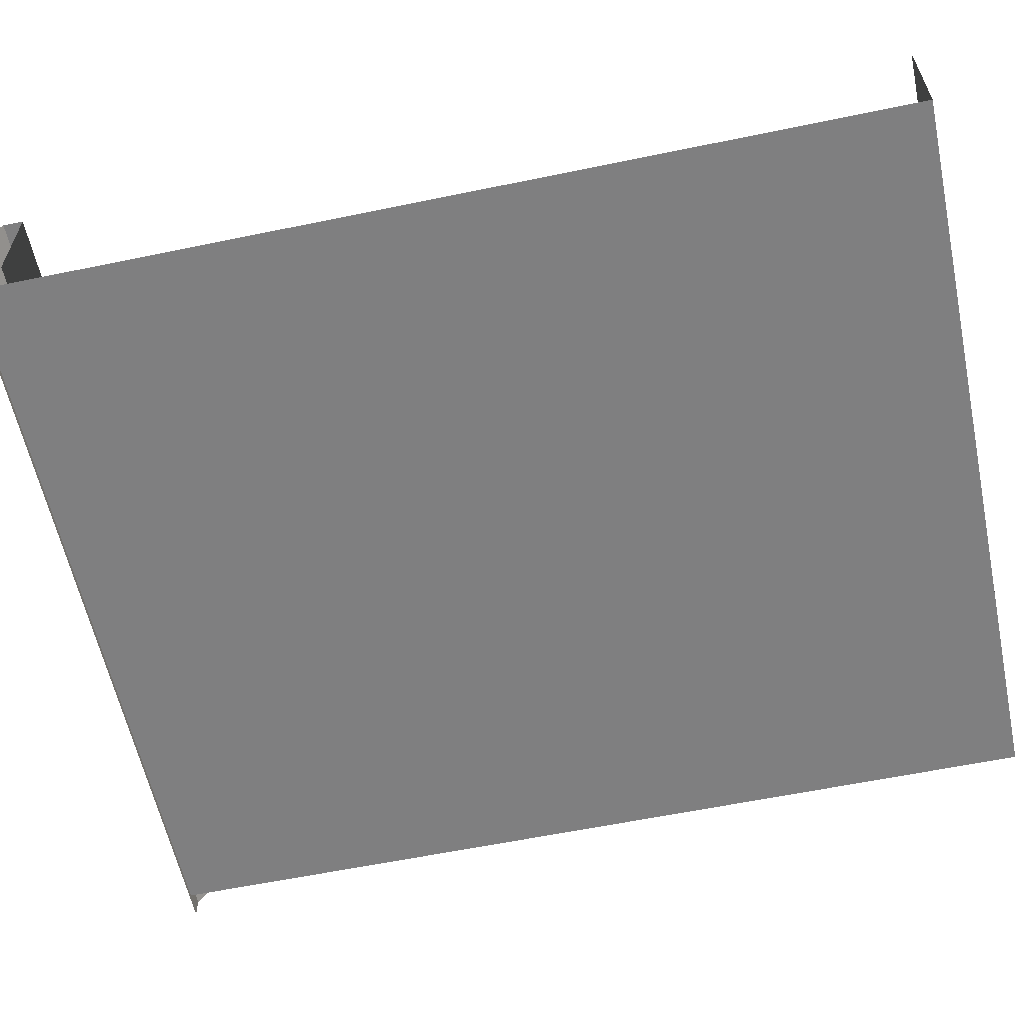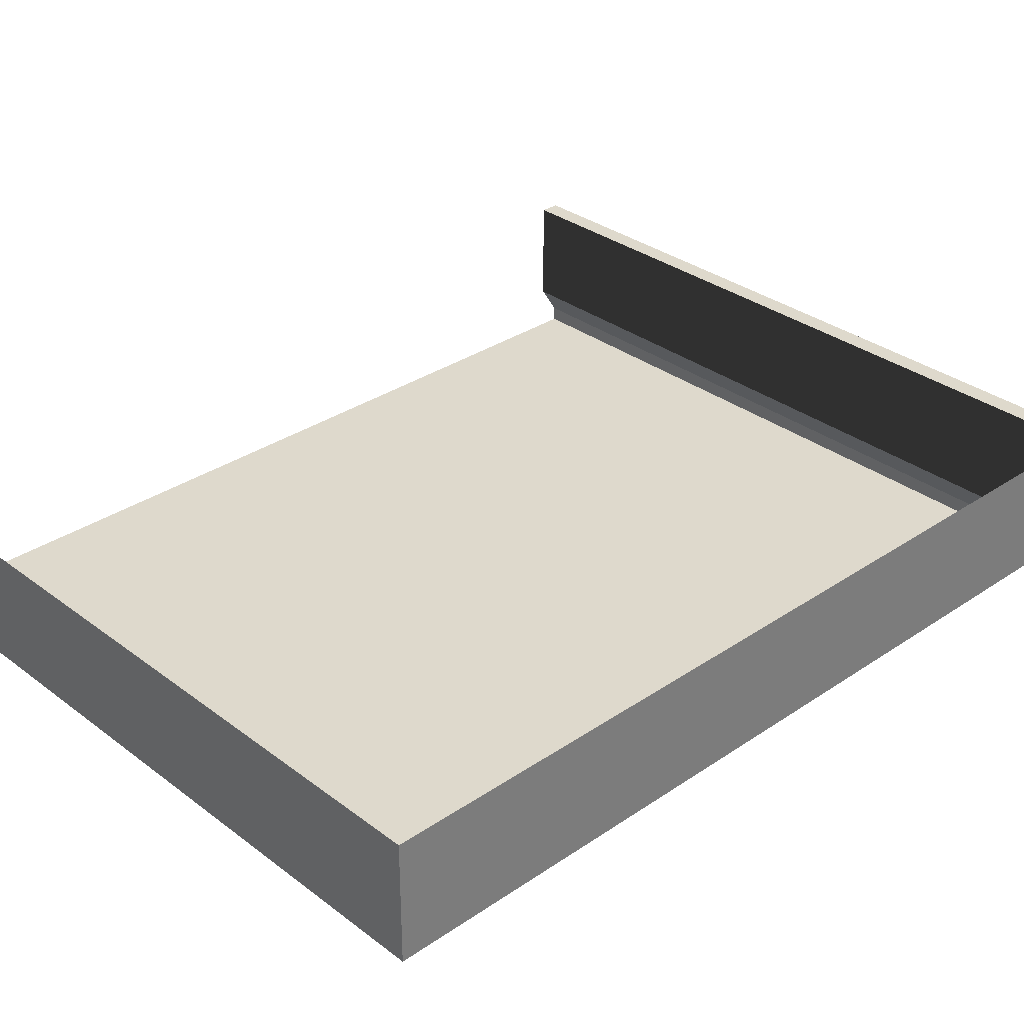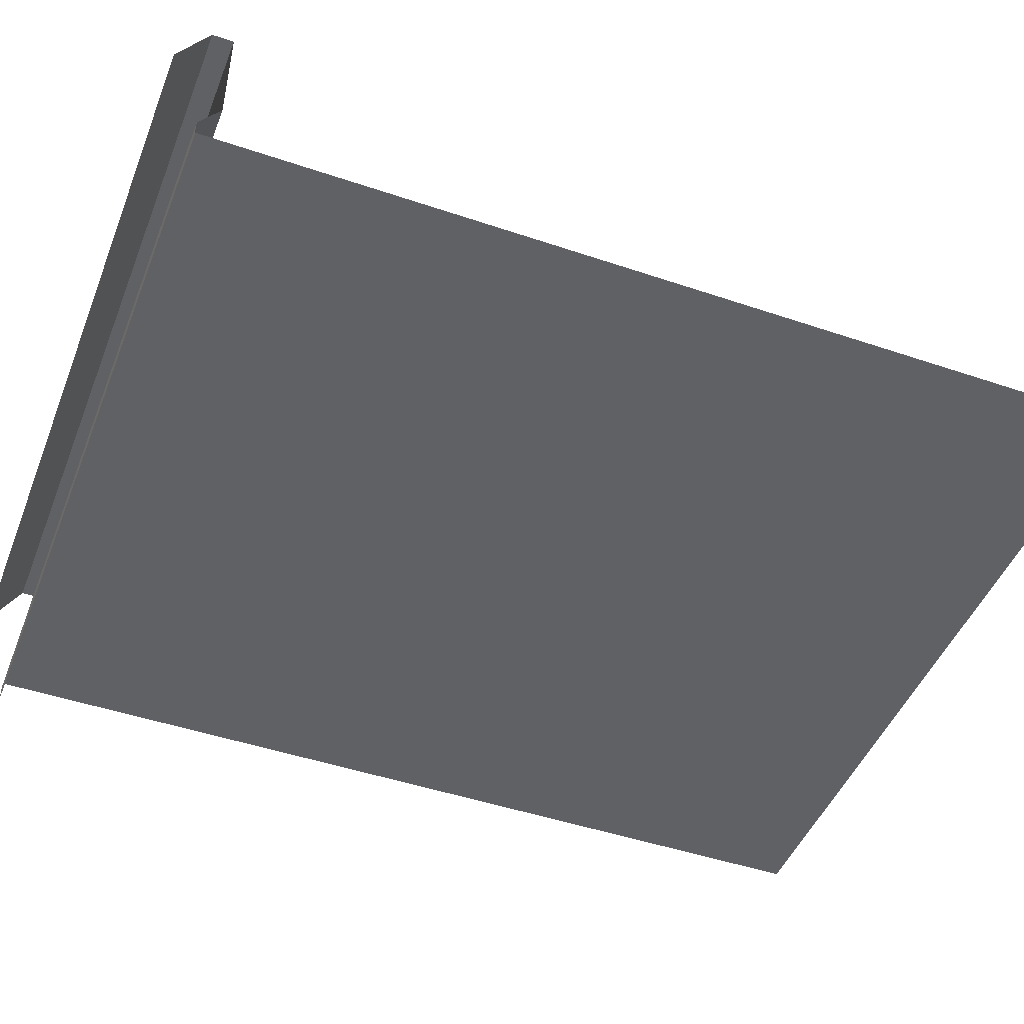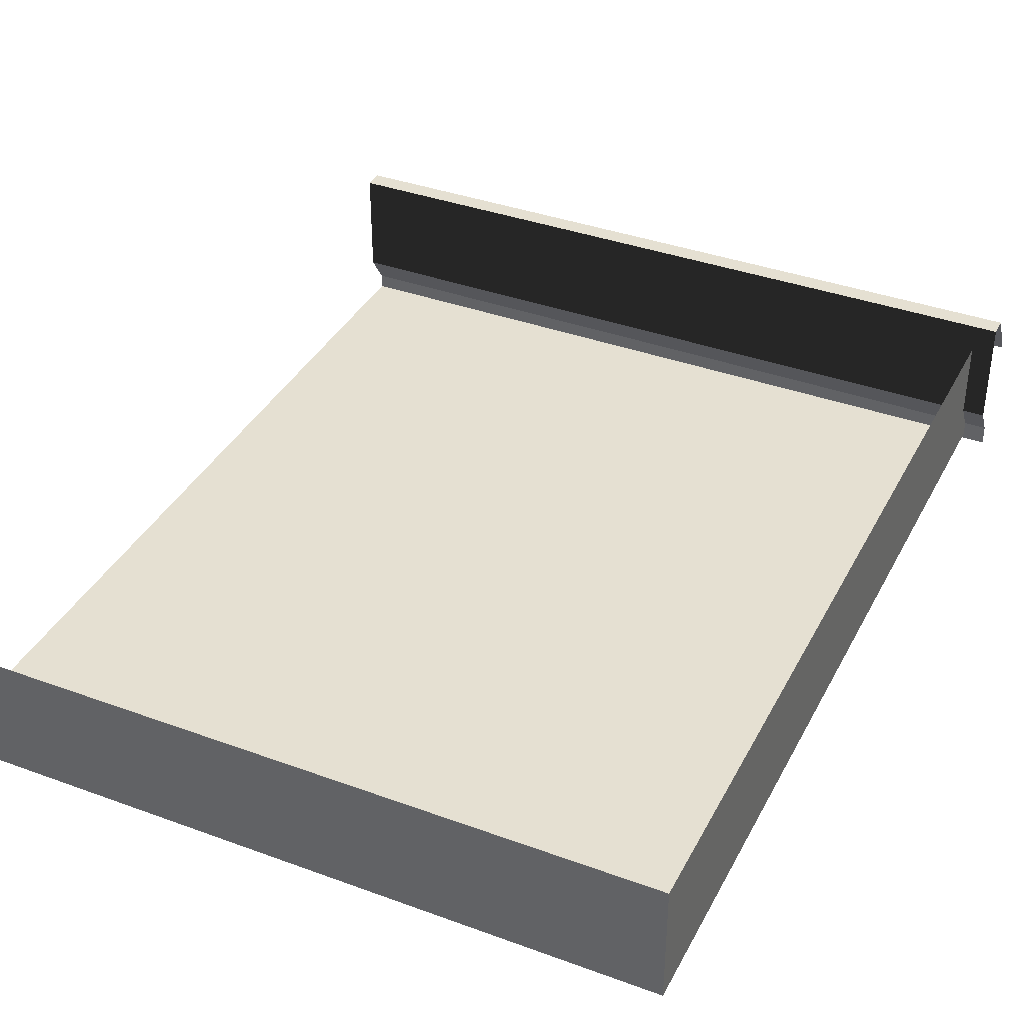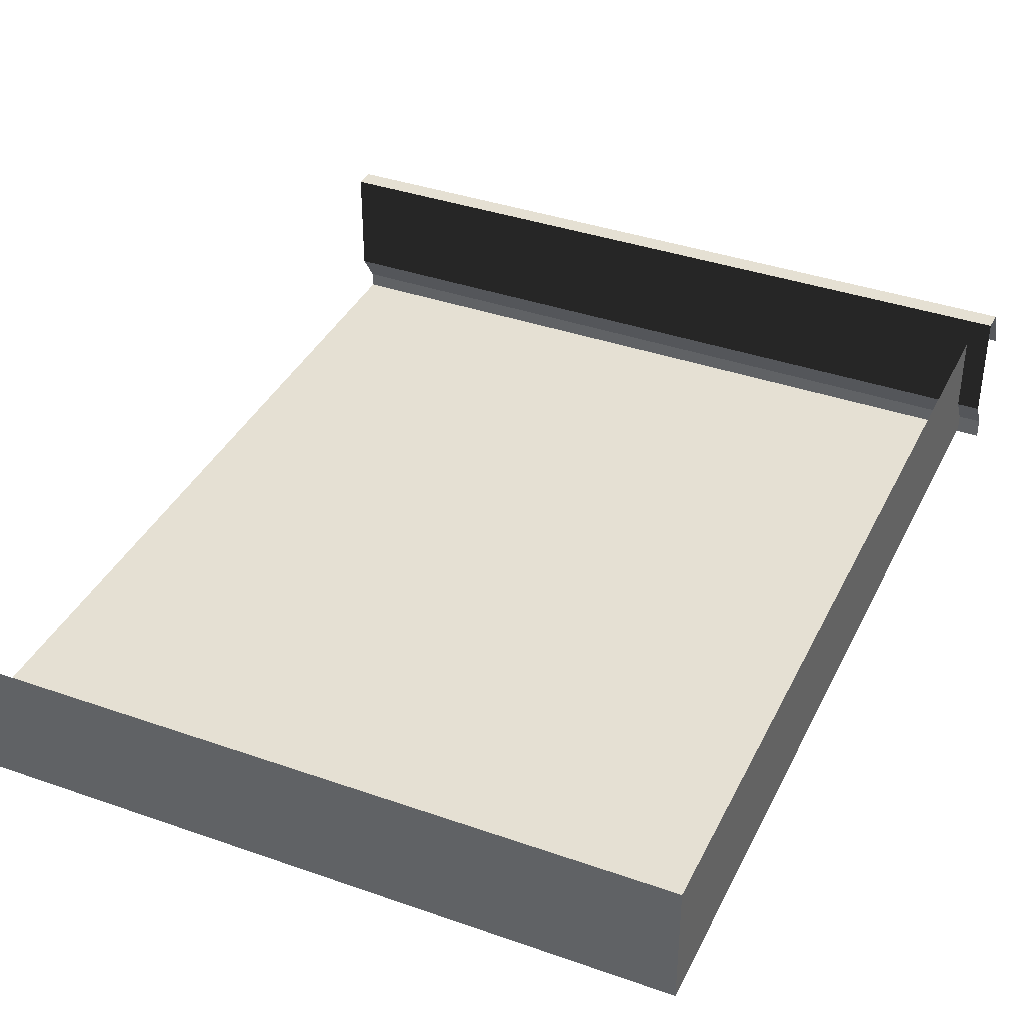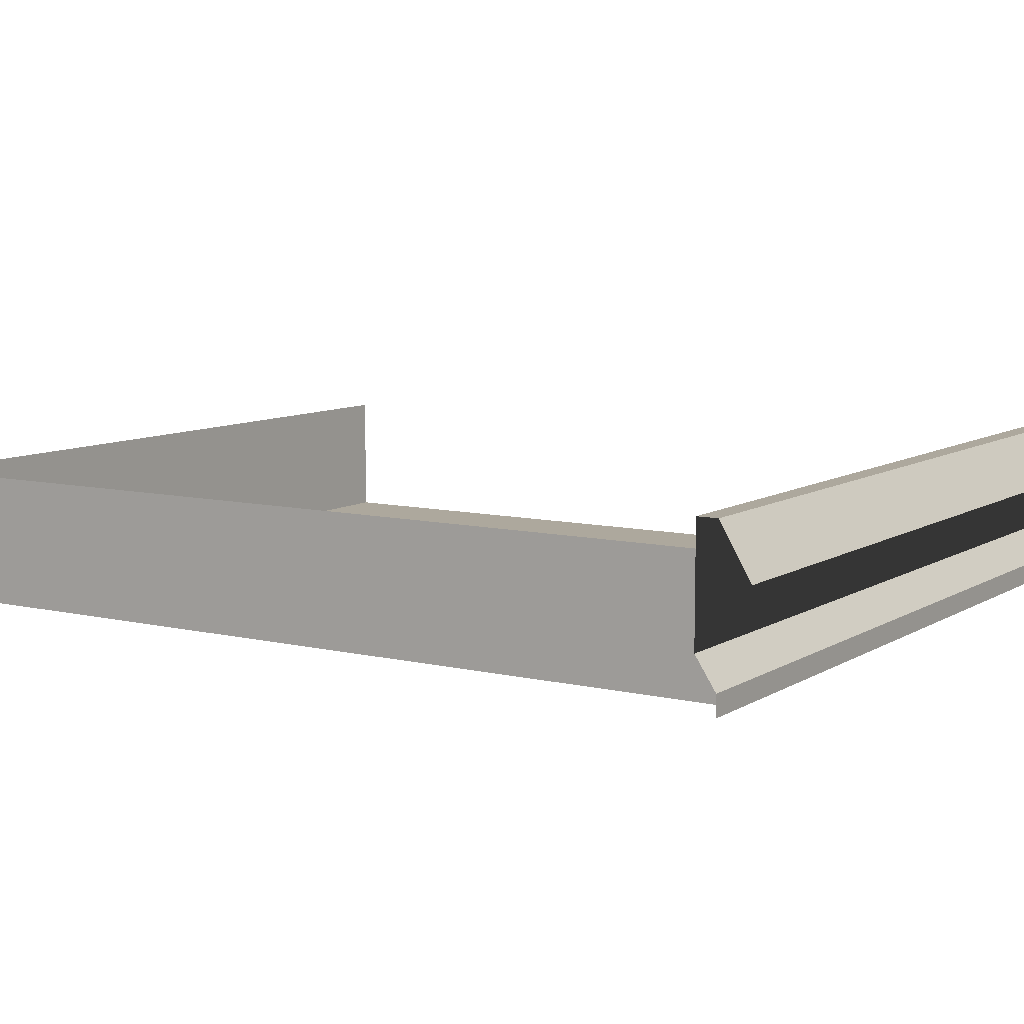
<metadata>
{"format":"obj","ext":"obj","renderer":"f3d","projection":"perspective","resolution":1024,"background":"white","views":[{"elev":-59.8,"azim":102.0,"up":"+Y"},{"elev":32.1,"azim":-133.5,"up":"+Y"},{"elev":-46.7,"azim":68.9,"up":"+Y"},{"elev":37.6,"azim":-154.9,"up":"+Y"},{"elev":38.0,"azim":-156.0,"up":"+Y"},{"elev":8.7,"azim":-57.4,"up":"+Y"}]}
</metadata>
<code>
o Component_4_2/Component_4_1_2/mesh14/mesh14-geometry#mesh14-geometry
v -0.4337 0.04482 0.2849
v -0.4337 0.04482 0.2739
v -0.01481 0.04482 0.2849
v -0.01481 0.04482 0.2739
v -0.4337 0.01735 0.3013
v -0.01481 -0.01561 0.2739
v -0.01481 0.01735 0.3013
v -0.4213 -0.01561 0.2739
v -0.4337 -0.01561 0.2739
v -0.01481 -0.03209 0.2849
v -0.4213 -0.03209 0.2849
v -0.4337 -0.03209 0.2849
v -0.4213 -0.04033 0.2849
v -0.01481 -0.04033 0.2849
v -0.4213 -0.04033 -0.2095
v -0.4337 -0.04033 0.2849
v -0.01481 -0.04033 -0.2095
v -0.4213 0.02834 -0.2095
v -0.01481 -0.04308 0.2849
v -0.4213 0.02834 0.2739
v -0.4337 -0.04308 0.2849
v -0.01481 0.02834 -0.2095
f 1 2 3
f 3 2 1
f 4 3 2
f 2 3 4
f 1 3 5
f 7 5 3
f 6 8 10
f 10 8 6
f 8 9 11
f 11 9 8
f 11 10 8
f 8 10 11
f 12 11 9
f 9 11 12
f 11 13 8
f 8 13 11
f 10 11 14
f 14 11 10
f 11 12 13
f 13 12 11
f 13 14 11
f 11 14 13
f 15 8 13
f 13 8 15
f 16 13 12
f 12 13 16
f 13 16 14
f 14 16 13
f 14 17 13
f 13 17 14
f 18 8 15
f 15 8 18
f 15 13 17
f 17 13 15
f 14 16 19
f 19 16 14
f 20 8 18
f 18 8 20
f 15 17 18
f 18 17 15
f 21 19 16
f 16 19 21
f 22 18 17
f 17 18 22
f 5 3 1
f 3 5 7
f 6 2 4
f 4 2 6
f 8 2 6
f 6 2 8
f 2 8 9
f 9 8 2

</code>
